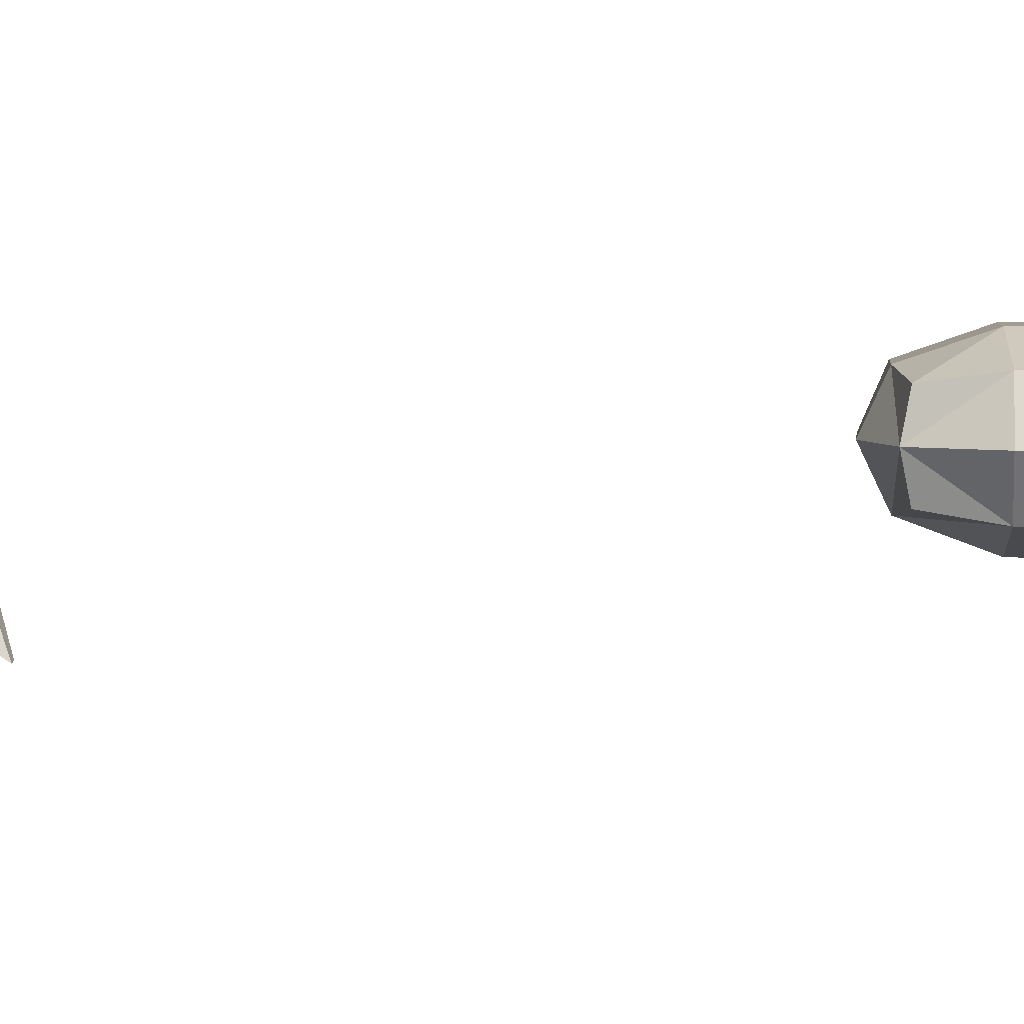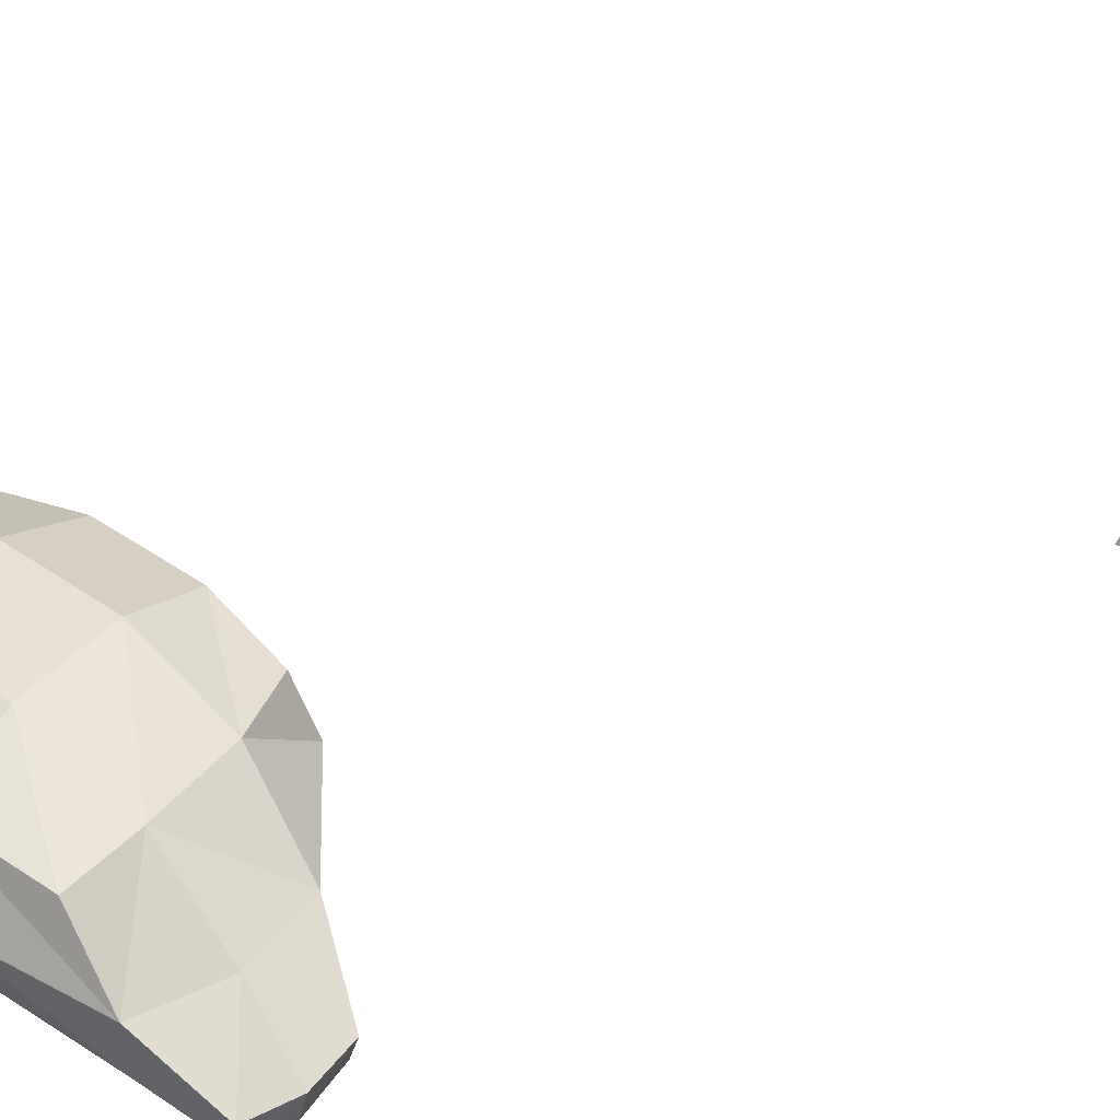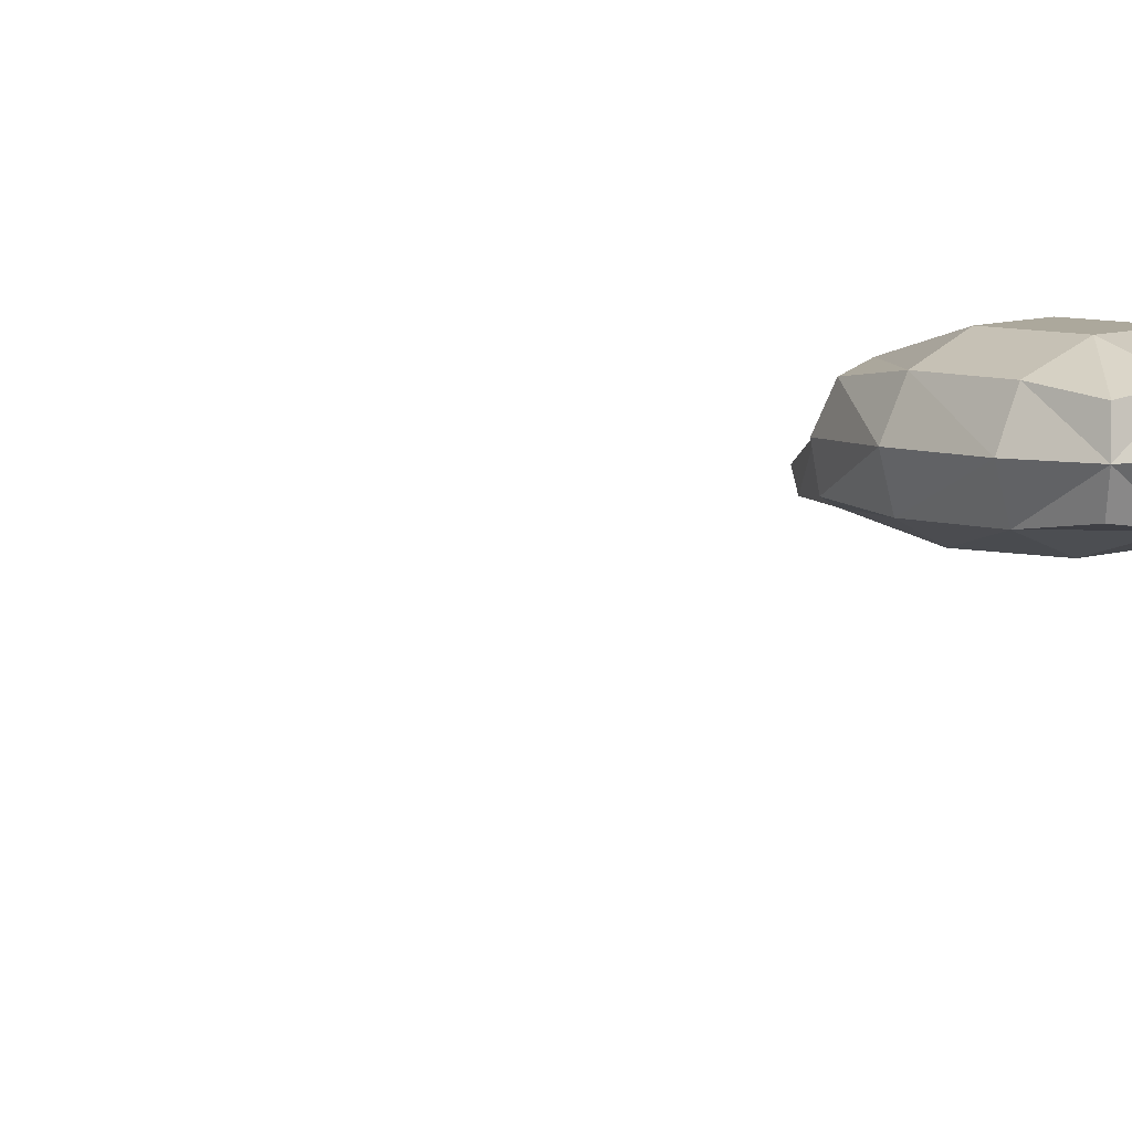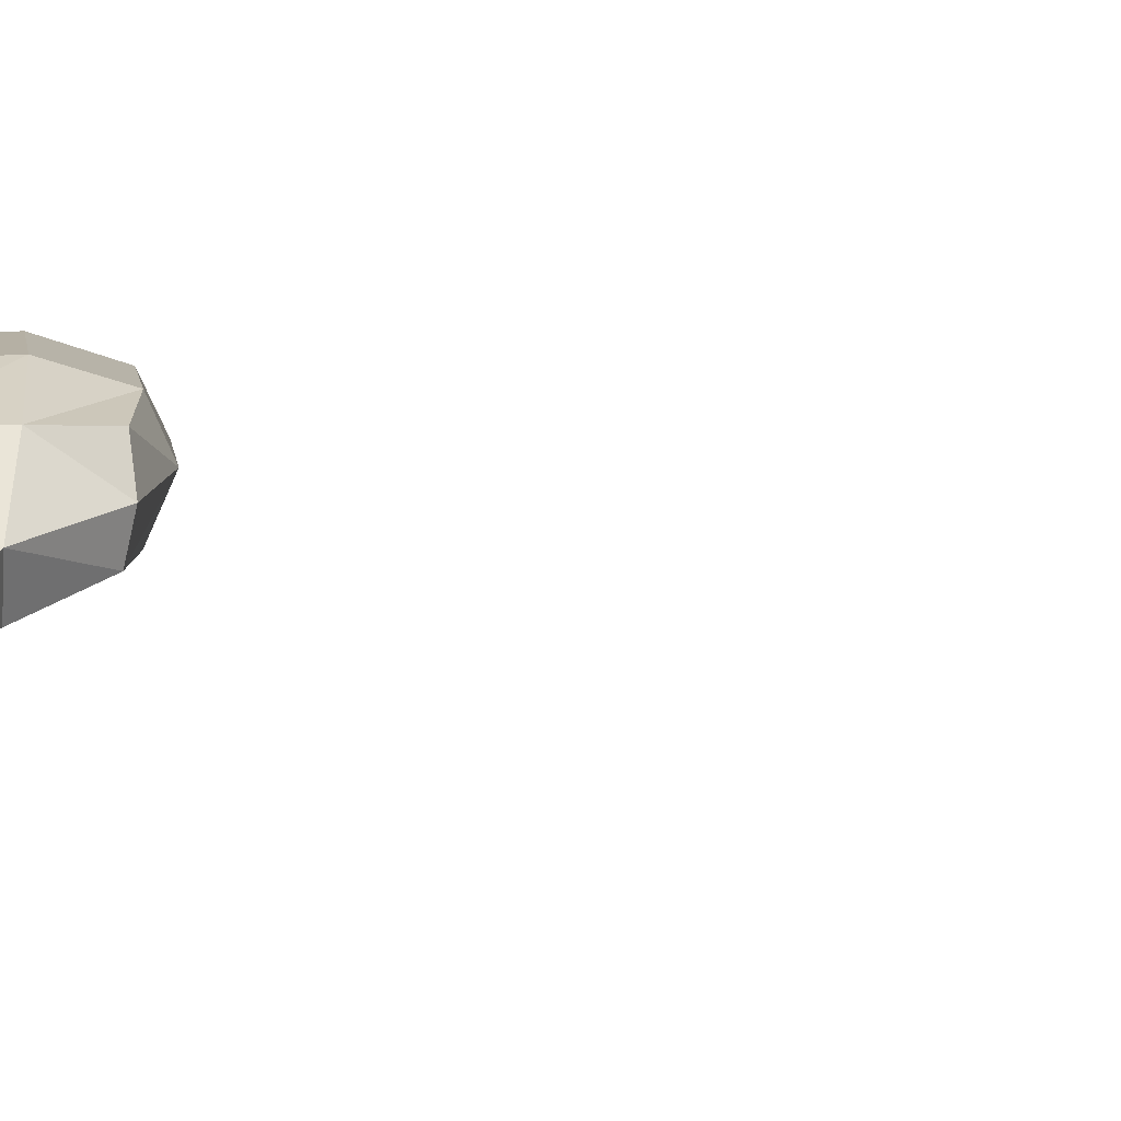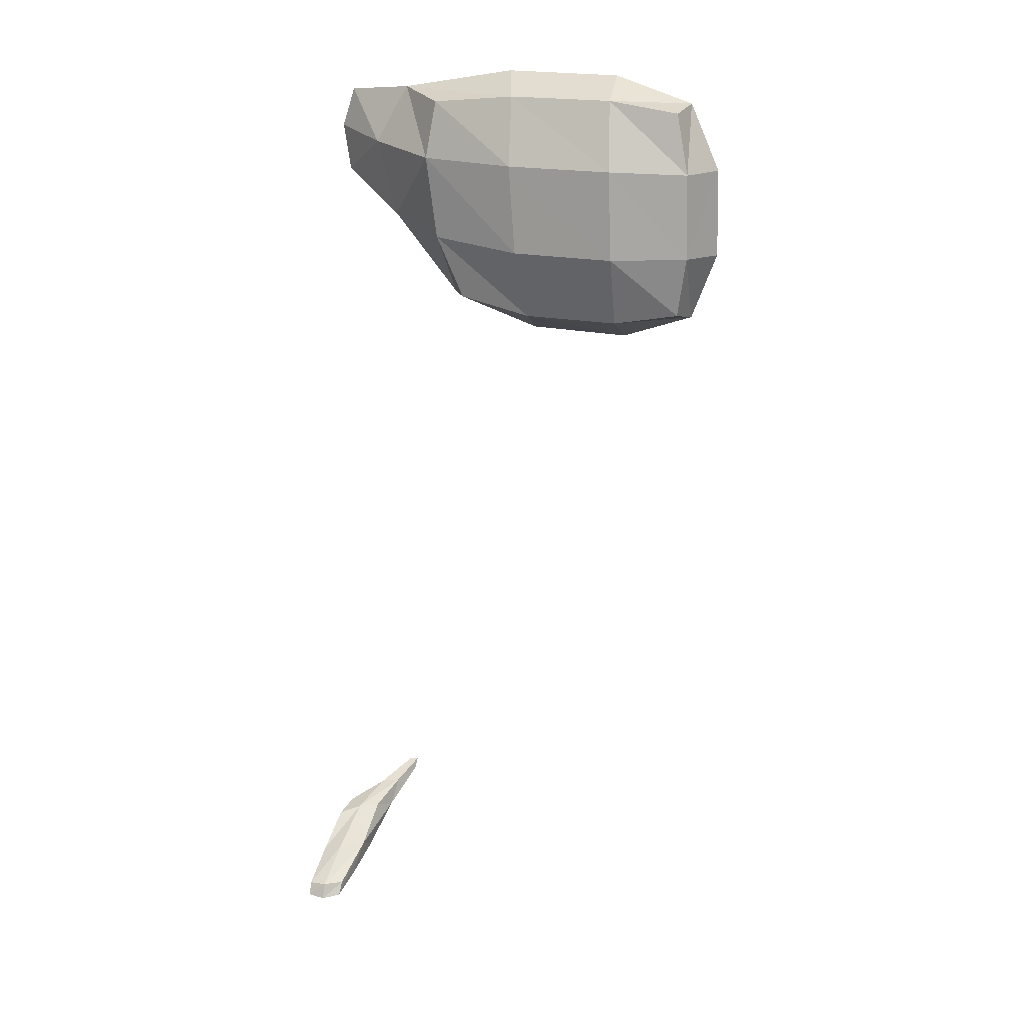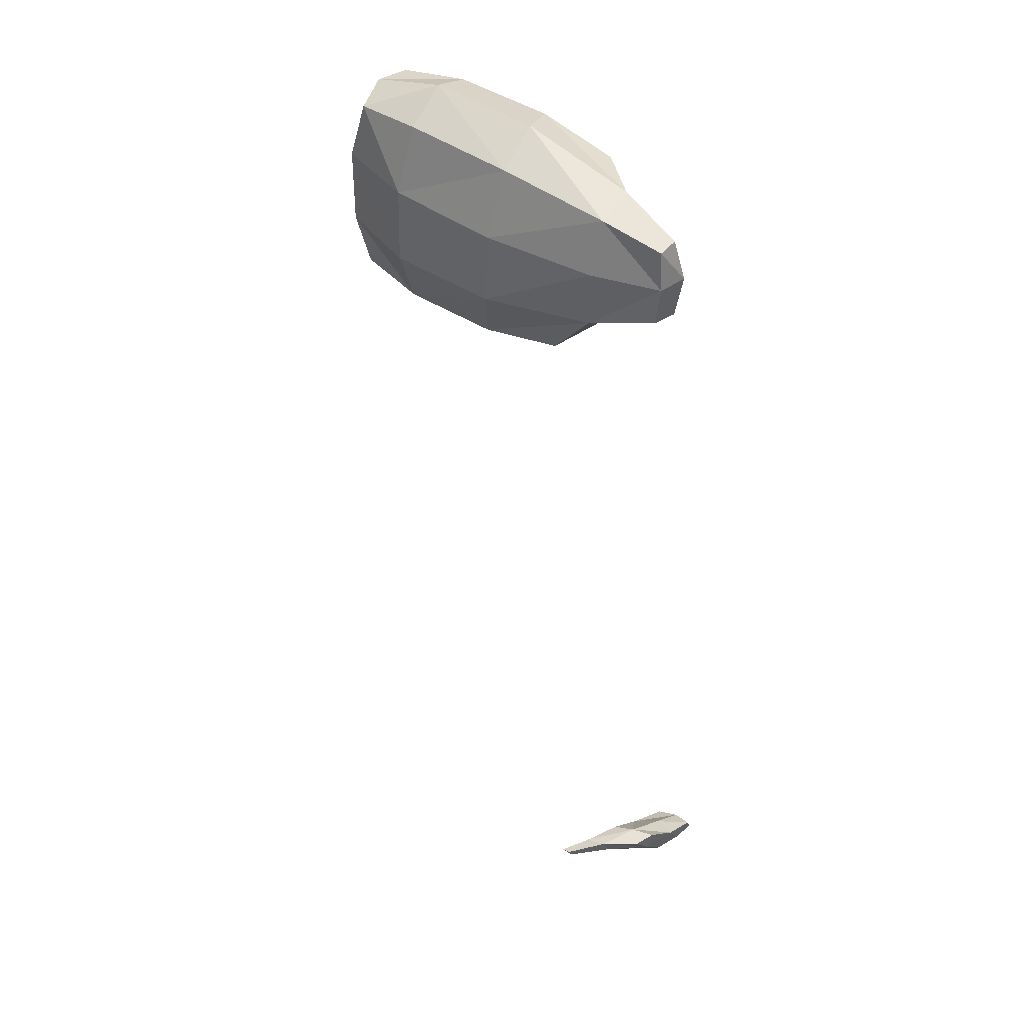
<metadata>
{"format":"obj","ext":"obj","renderer":"f3d","projection":"perspective","resolution":1024,"background":"white","views":[{"elev":5.4,"azim":-85.7,"up":"+Y"},{"elev":38.1,"azim":39.8,"up":"+Y"},{"elev":9.1,"azim":-132.3,"up":"+Y"},{"elev":10.8,"azim":78.8,"up":"+Y"},{"elev":16.1,"azim":-162.0,"up":"+Z"},{"elev":46.9,"azim":35.7,"up":"+Z"}]}
</metadata>
<code>
v -27.27 -25.37 -10.52 1
v -27.65 -25.32 -10.49 1
v -28.12 -25.31 -10.49 1
v -28.42 -25.34 -10.55 1
v -26.71 -25.73 -10.49 1
v -27.04 -25.6 -10.47 1
v -27.57 -25.55 -10.38 1
v -28.09 -25.52 -10.4 1
v -28.44 -25.51 -10.51 1
v -26.72 -25.82 -10.5 1
v -27.03 -25.8 -10.49 1
v -27.55 -25.77 -10.47 1
v -28.07 -25.73 -10.49 1
v -28.4 -25.68 -10.54 1
v -27.24 -25.32 -10.77 1
v -27.68 -25.2 -10.79 1
v -28.15 -25.2 -10.8 1
v -28.48 -25.3 -10.81 1
v -26.66 -25.73 -10.67 1
v -26.9 -25.55 -10.72 1
v -28.57 -25.5 -10.81 1
v -26.69 -25.85 -10.67 1
v -27.03 -25.88 -10.73 1
v -27.55 -25.89 -10.76 1
v -28.09 -25.84 -10.79 1
v -28.46 -25.72 -10.81 1
v -27.28 -25.33 -11.14 1
v -27.7 -25.2 -11.18 1
v -28.16 -25.2 -11.19 1
v -28.49 -25.3 -11.19 1
v -26.69 -25.73 -10.88 1
v -26.98 -25.59 -11.07 1
v -28.58 -25.5 -11.19 1
v -26.72 -25.83 -10.87 1
v -27.07 -25.81 -11.06 1
v -27.59 -25.87 -11.15 1
v -28.11 -25.83 -11.18 1
v -28.47 -25.71 -11.18 1
v -27.4 -25.36 -11.42 1
v -27.73 -25.31 -11.48 1
v -28.15 -25.3 -11.49 1
v -28.44 -25.34 -11.45 1
v -27.3 -25.54 -11.43 1
v -27.71 -25.52 -11.57 1
v -28.15 -25.51 -11.59 1
v -28.47 -25.5 -11.48 1
v -27.3 -25.72 -11.39 1
v -27.67 -25.74 -11.47 1
v -28.13 -25.72 -11.49 1
v -28.42 -25.67 -11.45 1
v -26.47 -25.89 -14.44 1
v -26.56 -25.94 -14.41 1
v -26.65 -25.99 -14.41 1
v -26.49 -26.01 -14.41 1
v -26.62 -26.15 -14.34 1
v -26.7 -26.19 -14.33 1
v -26.72 -26.35 -14.27 1
v -26.75 -26.35 -14.27 1
v -26.43 -25.55 -14.71 1
v -26.52 -25.54 -14.7 1
v -26.6 -25.58 -14.7 1
v -26.44 -25.73 -14.59 1
v -26.53 -25.73 -14.56 1
v -26.64 -25.81 -14.56 1
v -26.47 -25.93 -14.52 1
v -26.61 -26.11 -14.44 1
v -26.69 -26.09 -14.44 1
v -26.71 -26.33 -14.31 1
v -26.75 -26.32 -14.31 1
v -26.43 -25.52 -14.77 1
v -26.51 -25.52 -14.78 1
v -26.59 -25.55 -14.76 1
v -26.43 -25.66 -14.71 1
v -26.52 -25.67 -14.74 1
v -26.62 -25.71 -14.7 1
v -26.46 -25.83 -14.64 1
v -26.55 -25.88 -14.63 1
v -26.64 -25.9 -14.61 1
f 1 2 6
f 7 6 2
f 1 15 16
f 1 16 2
f 1 6 15
f 20 15 6
f 2 3 7
f 8 7 3
f 2 16 17
f 2 17 3
f 3 4 9
f 3 9 8
f 3 17 18
f 3 18 4
f 4 18 9
f 21 9 18
f 5 6 11
f 5 11 10
f 5 19 20
f 5 20 6
f 5 10 19
f 22 19 10
f 6 7 11
f 12 11 7
f 7 8 12
f 13 12 8
f 8 9 14
f 8 14 13
f 9 21 14
f 26 14 21
f 10 11 22
f 23 22 11
f 11 12 24
f 11 24 23
f 12 13 25
f 12 25 24
f 13 14 25
f 26 25 14
f 15 27 28
f 15 28 16
f 15 20 32
f 15 32 27
f 16 28 29
f 16 29 17
f 17 29 30
f 17 30 18
f 18 30 21
f 33 21 30
f 19 31 20
f 32 20 31
f 19 22 31
f 34 31 22
f 21 33 38
f 21 38 26
f 22 23 35
f 22 35 34
f 23 24 36
f 23 36 35
f 24 25 36
f 37 36 25
f 25 26 37
f 38 37 26
f 27 39 40
f 27 40 28
f 27 32 43
f 27 43 39
f 28 40 41
f 28 41 29
f 29 41 42
f 29 42 30
f 30 42 46
f 30 46 33
f 31 34 32
f 35 32 34
f 32 35 47
f 32 47 43
f 33 46 38
f 50 38 46
f 35 36 48
f 35 48 47
f 36 37 49
f 36 49 48
f 37 38 49
f 50 49 38
f 39 43 44
f 39 44 40
f 40 44 45
f 40 45 41
f 41 45 46
f 41 46 42
f 43 47 44
f 48 44 47
f 44 48 45
f 49 45 48
f 45 49 46
f 50 46 49
f 51 52 55
f 51 55 54
f 51 62 52
f 63 52 62
f 51 54 65
f 51 65 62
f 52 53 56
f 52 56 55
f 52 63 64
f 52 64 53
f 53 64 67
f 53 67 56
f 54 55 65
f 66 65 55
f 55 56 57
f 58 57 56
f 55 57 66
f 68 66 57
f 56 67 69
f 56 69 58
f 57 58 68
f 69 68 58
f 59 60 63
f 59 63 62
f 59 70 60
f 71 60 70
f 59 62 73
f 59 73 70
f 60 61 64
f 60 64 63
f 60 71 61
f 72 61 71
f 61 72 64
f 75 64 72
f 62 65 73
f 76 73 65
f 64 75 78
f 64 78 67
f 65 66 76
f 77 76 66
f 66 68 67
f 69 67 68
f 66 67 77
f 78 77 67
f 70 73 74
f 70 74 71
f 71 74 72
f 75 72 74
f 73 76 74
f 77 74 76
f 74 77 75
f 78 75 77

</code>
